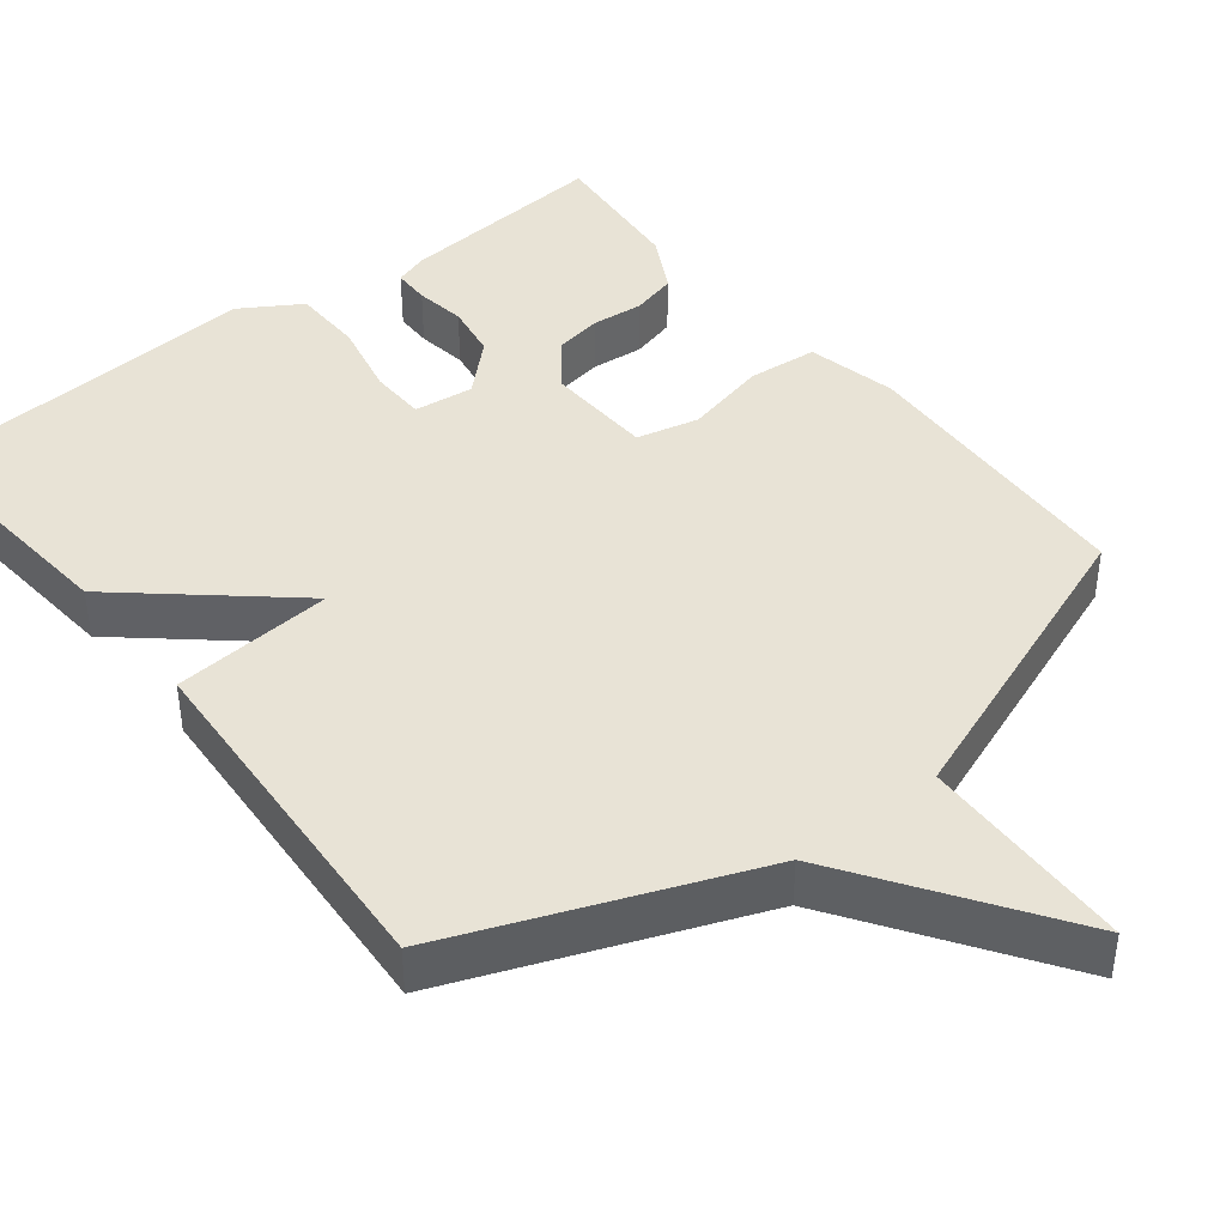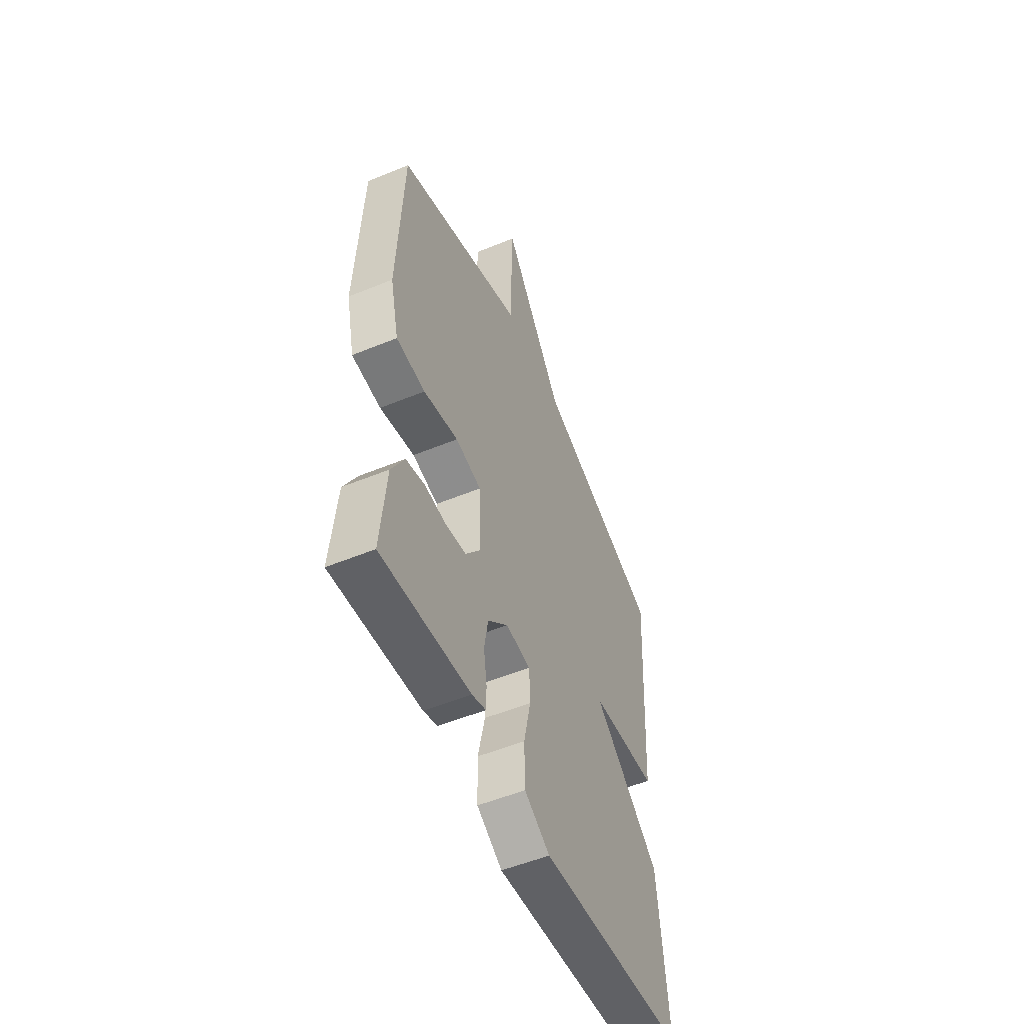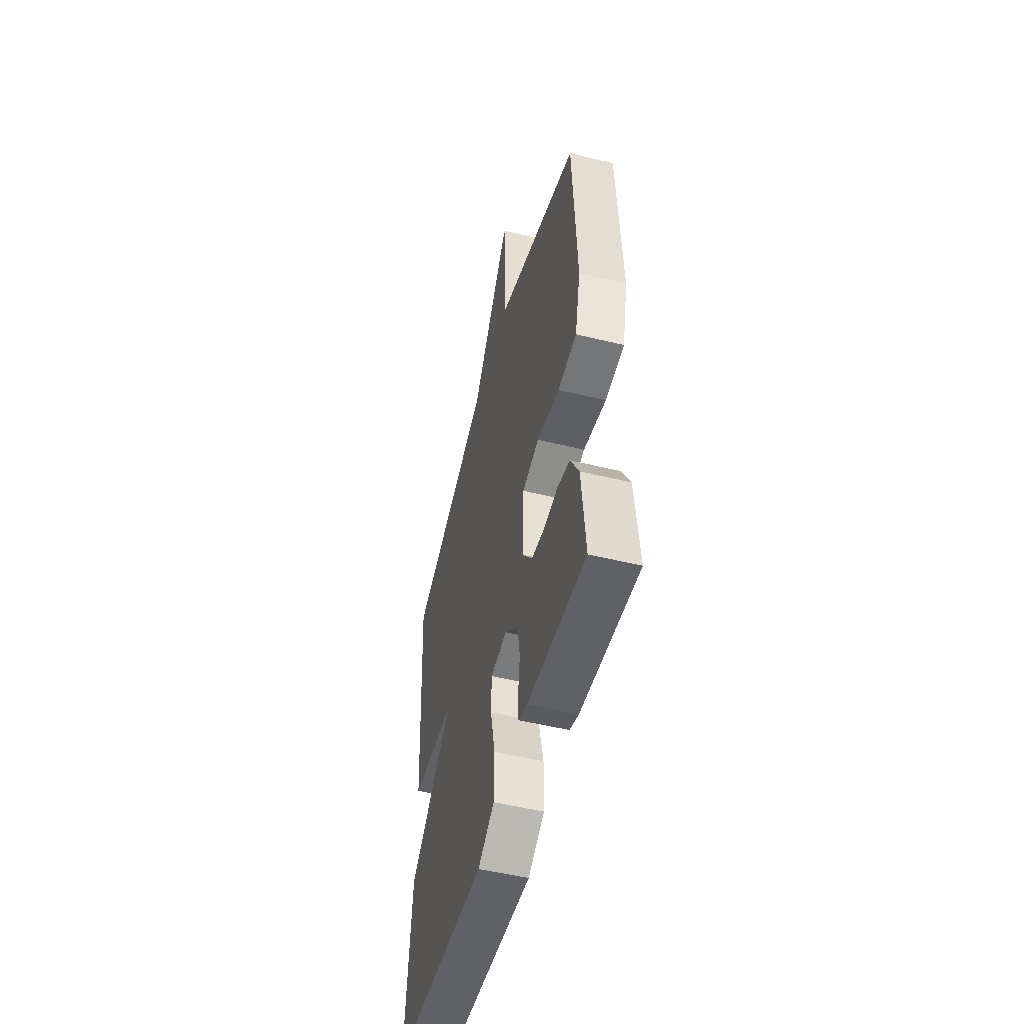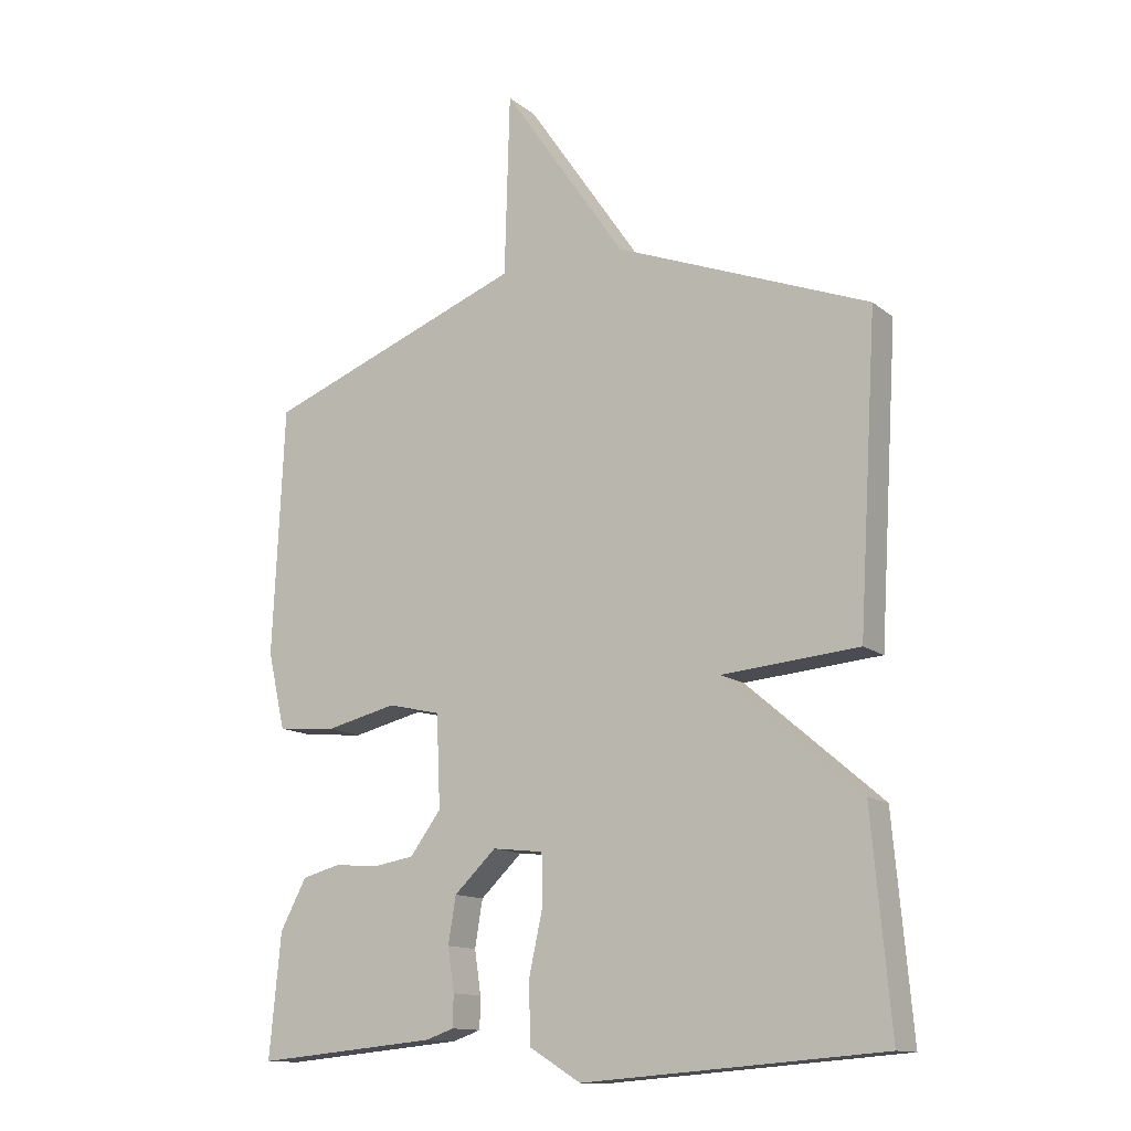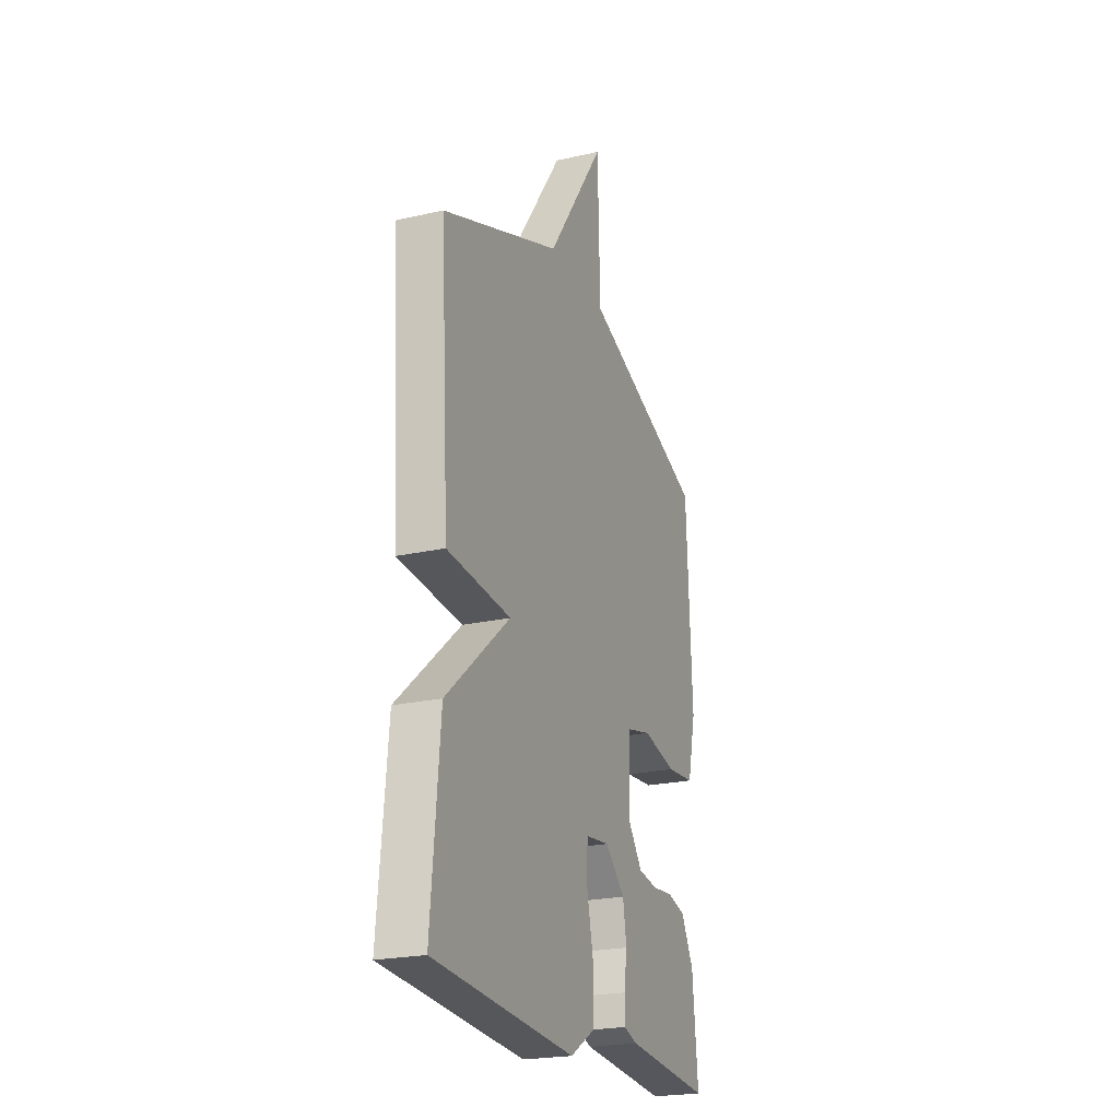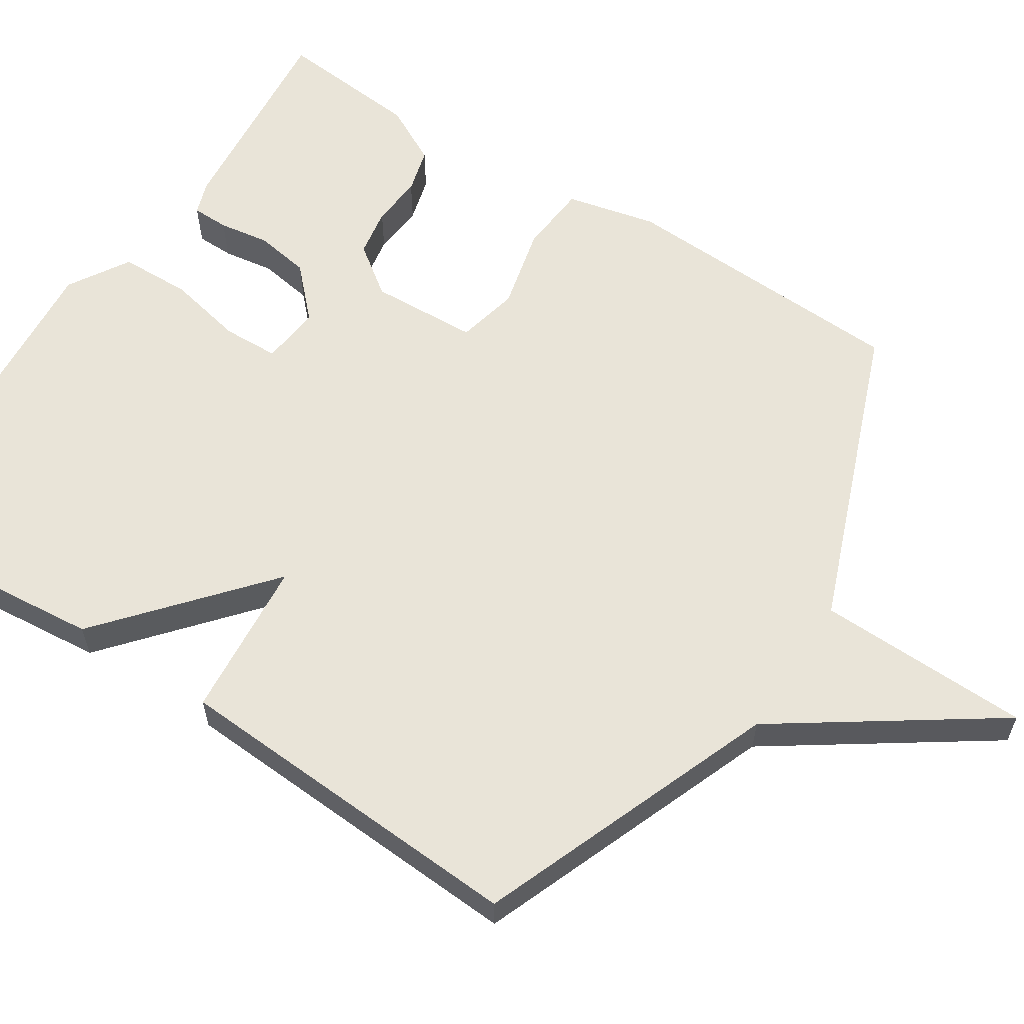
<metadata>
{"format":"obj","ext":"obj","renderer":"f3d","projection":"perspective","resolution":1024,"background":"white","views":[{"elev":41.7,"azim":-38.2,"up":"+Y"},{"elev":-53.4,"azim":113.7,"up":"+Z"},{"elev":-51.9,"azim":75.2,"up":"+Z"},{"elev":-13.2,"azim":-149.0,"up":"+Z"},{"elev":-22.5,"azim":-68.5,"up":"+Z"},{"elev":59.9,"azim":-57.3,"up":"+Y"}]}
</metadata>
<code>
v -0.5 0.07 0.5
v -0.105 0.07 0.654
v 0.087 0.07 0.936
v 0.095 0.07 0.654
v 0.5 0.07 0.5
v 0.518 0.07 0.115
v 0.491 0.07 -0.004
v 0.399 0.07 -0.012
v 0.289 0.07 0.014
v 0.207 0.07 -0.005
v 0.201 0.07 -0.147
v 0.249 0.07 -0.212
v 0.313 0.07 -0.223
v 0.381 0.07 -0.217
v 0.441 0.07 -0.233
v 0.482 0.07 -0.31
v 0.5 0.07 -0.5
v 0.218 0.07 -0.474
v 0.174 0.07 -0.459
v 0.173 0.07 -0.41
v 0.183 0.07 -0.343
v 0.171 0.07 -0.271
v 0.106 0.07 -0.209
v 0.027 0.07 -0.218
v 0.025 0.07 -0.292
v 0.047 0.07 -0.393
v 0.045 0.07 -0.487
v -0.035 0.07 -0.536
v -0.5 0.07 -0.5
v -0.471 0.07 -0.175
v -0.259 0.07 0.007
v -0.471 0.07 0.025
v -0.5 0 0.5
v -0.105 0 0.654
v 0.087 0 0.936
v 0.095 0 0.654
v 0.5 0 0.5
v 0.518 0 0.115
v 0.491 0 -0.004
v 0.399 0 -0.012
v 0.289 0 0.014
v 0.207 0 -0.005
v 0.201 0 -0.147
v 0.249 0 -0.212
v 0.313 0 -0.223
v 0.381 0 -0.217
v 0.441 0 -0.233
v 0.482 0 -0.31
v 0.5 0 -0.5
v 0.218 0 -0.474
v 0.174 0 -0.459
v 0.173 0 -0.41
v 0.183 0 -0.343
v 0.171 0 -0.271
v 0.106 0 -0.209
v 0.027 0 -0.218
v 0.025 0 -0.292
v 0.047 0 -0.393
v 0.045 0 -0.487
v -0.035 0 -0.536
v -0.5 0 -0.5
v -0.471 0 -0.175
v -0.259 0 0.007
v -0.471 0 0.025
f 31 32 1 2
f 29 30 31
f 28 29 31
f 27 28 31
f 26 27 31
f 25 26 31
f 24 25 31 2
f 2 3 4
f 24 2 4
f 23 24 4
f 22 23 4
f 21 22 4
f 19 20 21
f 18 19 21
f 17 18 21
f 16 17 21
f 15 16 21
f 14 15 21
f 13 14 21
f 12 13 21
f 11 12 21
f 10 11 21 4
f 4 5 6
f 10 4 6
f 9 10 6
f 6 7 8 9
f 34 33 64 63
f 63 62 61
f 63 61 60
f 63 60 59
f 63 59 58
f 63 58 57
f 34 63 57 56
f 36 35 34
f 36 34 56
f 36 56 55
f 36 55 54
f 36 54 53
f 53 52 51
f 53 51 50
f 53 50 49
f 53 49 48
f 53 48 47
f 53 47 46
f 53 46 45
f 53 45 44
f 53 44 43
f 36 53 43 42
f 38 37 36
f 38 36 42
f 38 42 41
f 41 40 39 38
f 1 33 34 2
f 2 34 35 3
f 3 35 36 4
f 4 36 37 5
f 5 37 38 6
f 6 38 39 7
f 7 39 40 8
f 8 40 41 9
f 9 41 42 10
f 10 42 43 11
f 11 43 44 12
f 12 44 45 13
f 13 45 46 14
f 14 46 47 15
f 15 47 48 16
f 16 48 49 17
f 17 49 50 18
f 18 50 51 19
f 19 51 52 20
f 20 52 53 21
f 21 53 54 22
f 22 54 55 23
f 23 55 56 24
f 24 56 57 25
f 25 57 58 26
f 26 58 59 27
f 27 59 60 28
f 28 60 61 29
f 29 61 62 30
f 30 62 63 31
f 31 63 64 32
f 32 64 33 1

</code>
